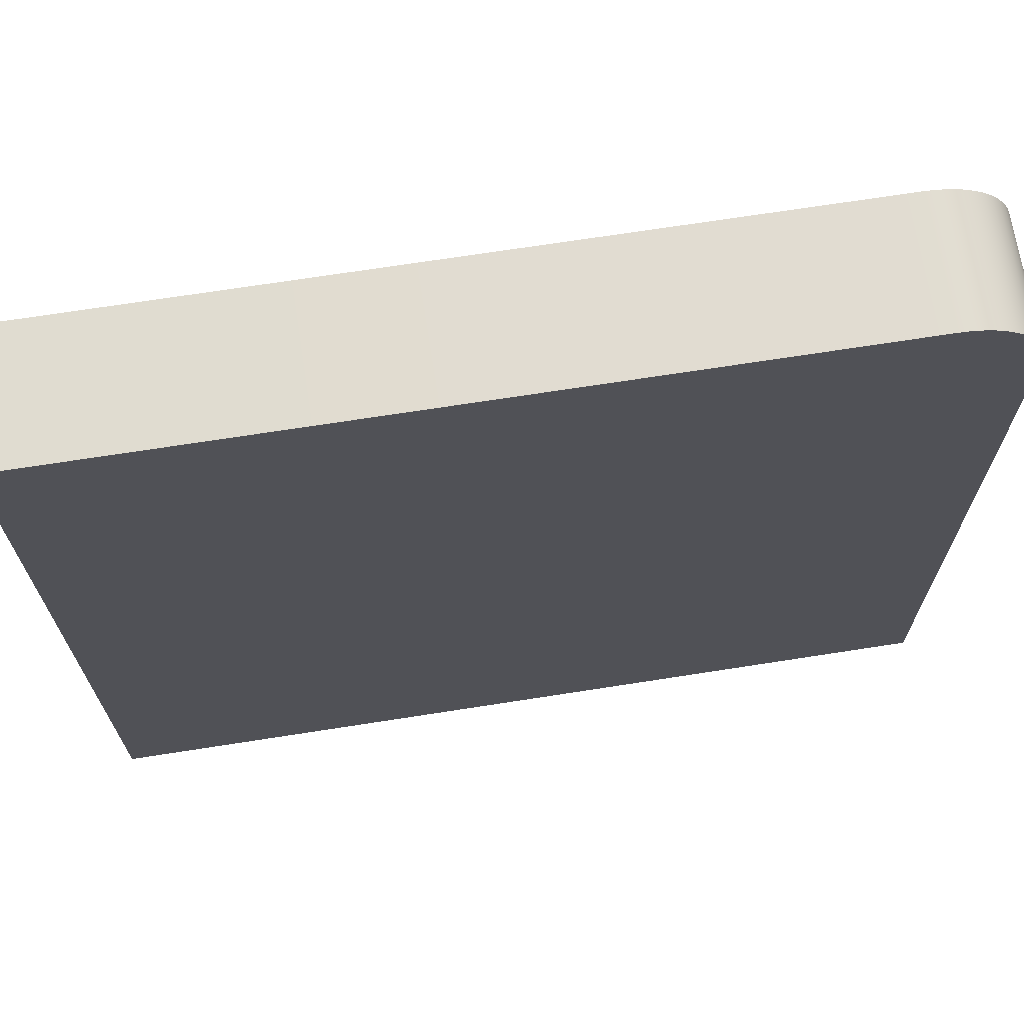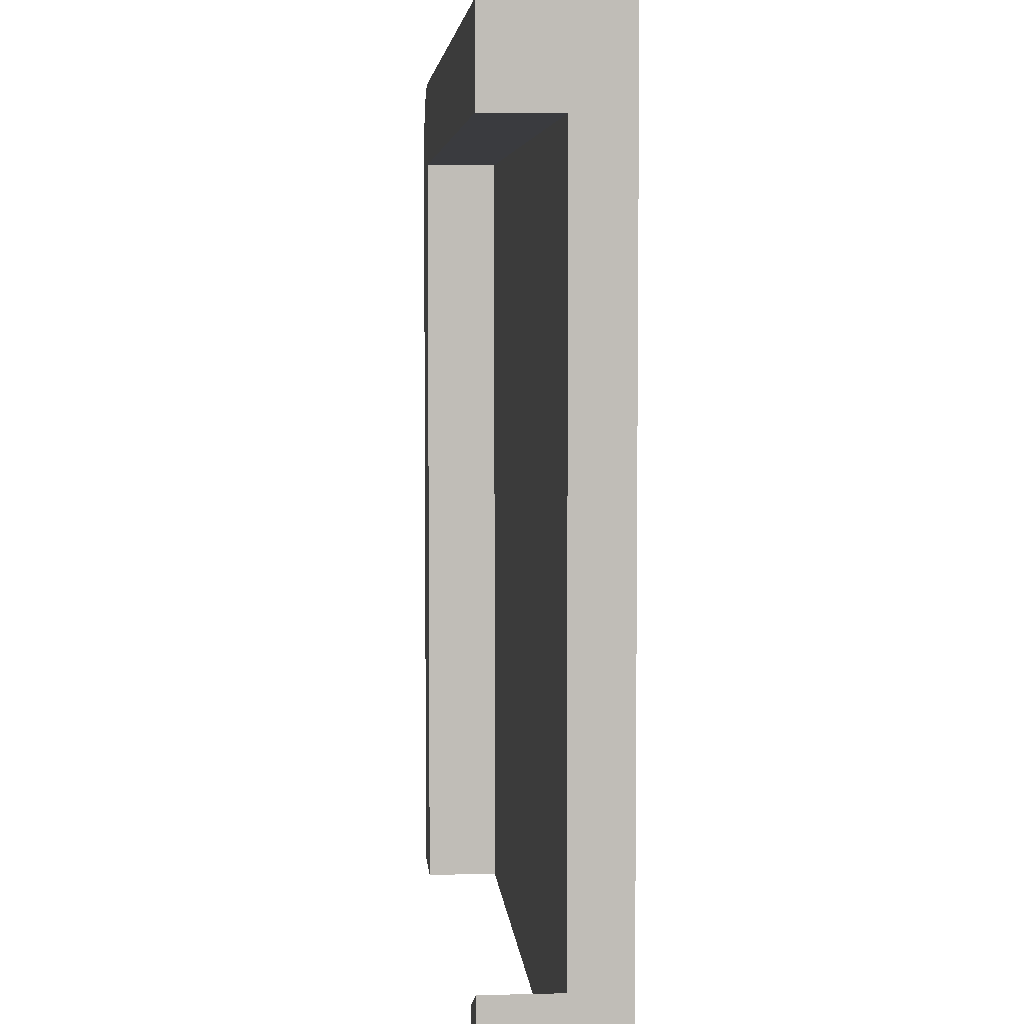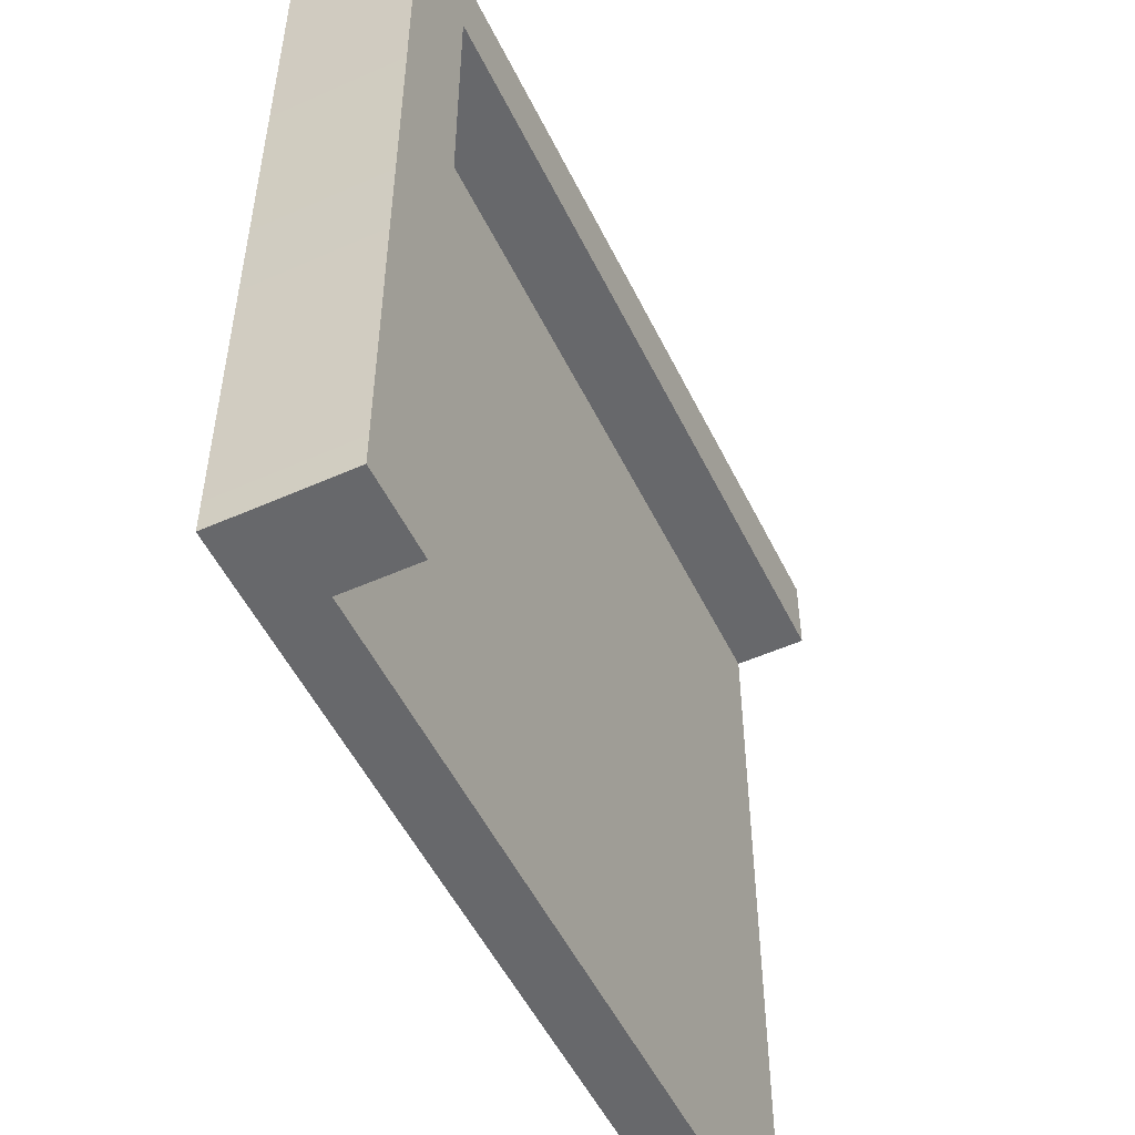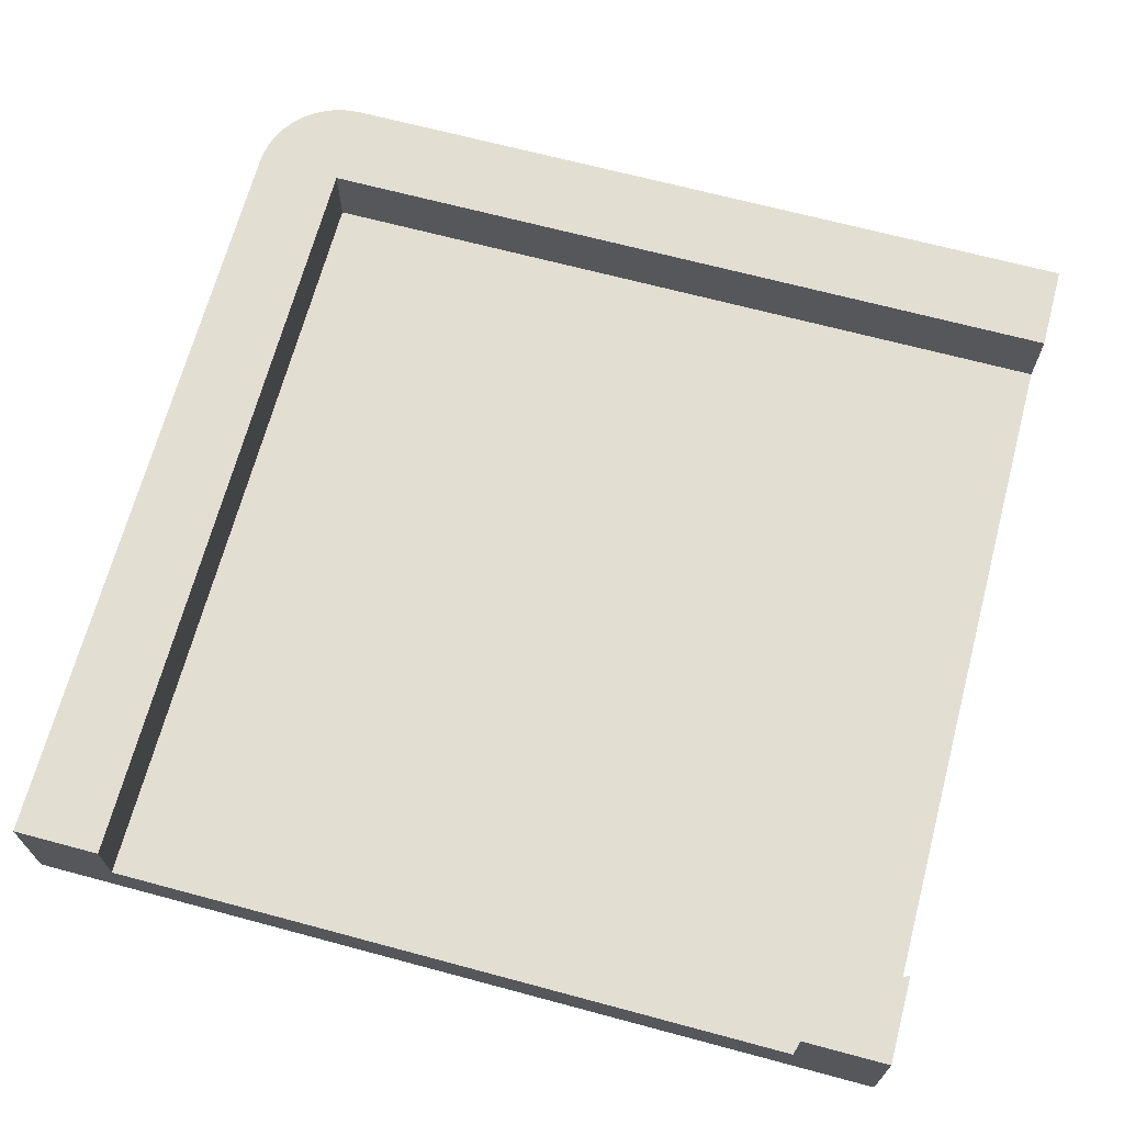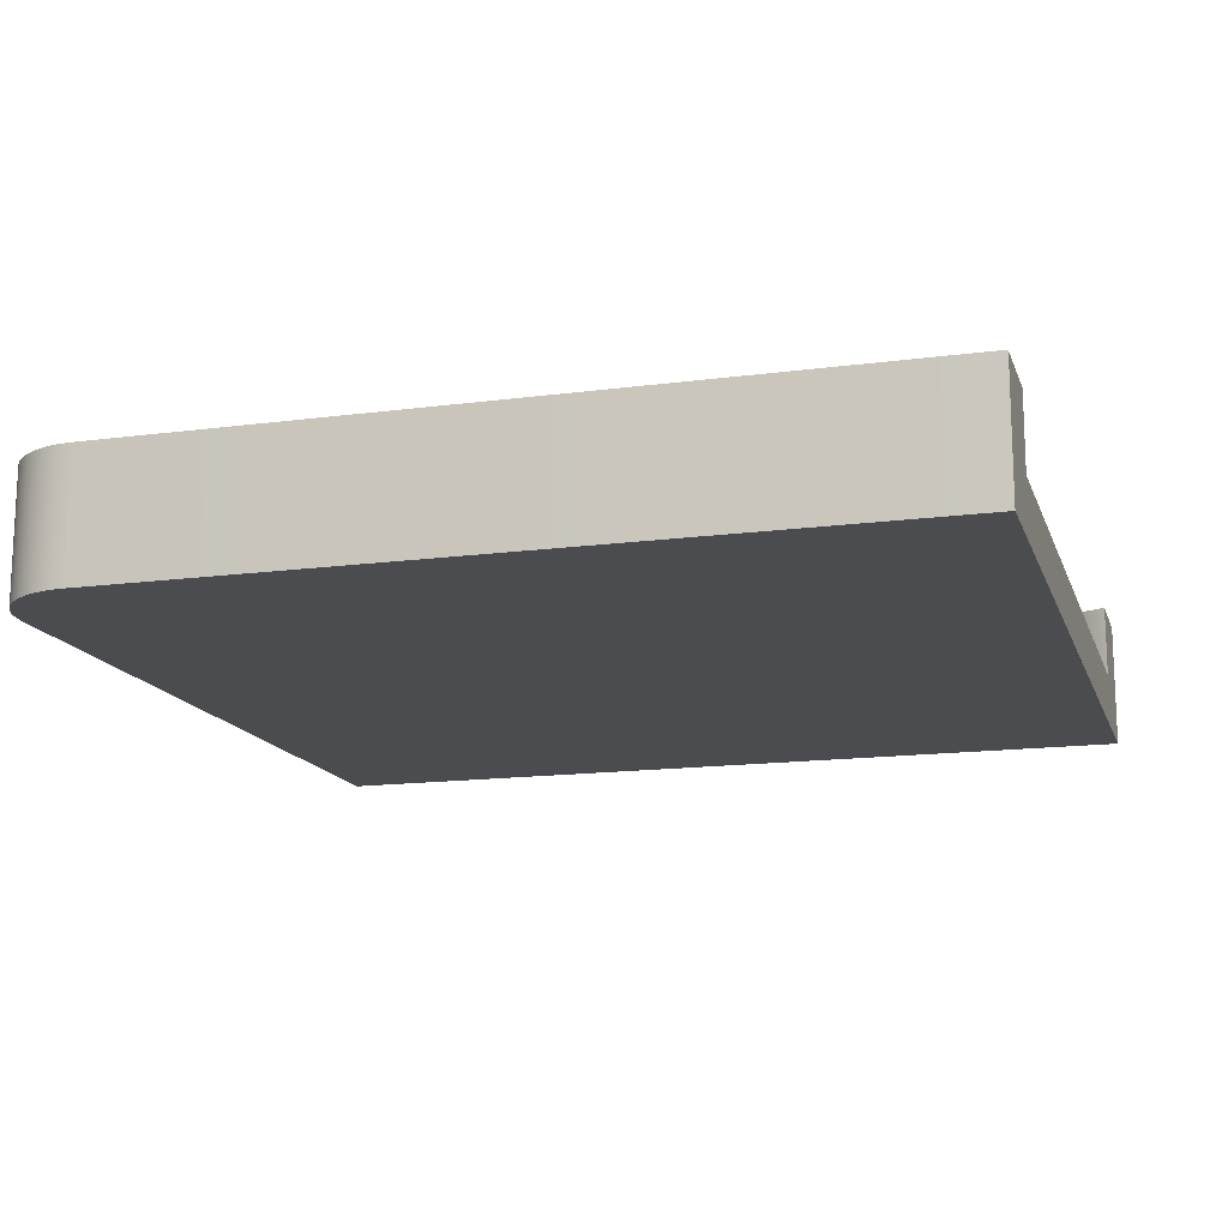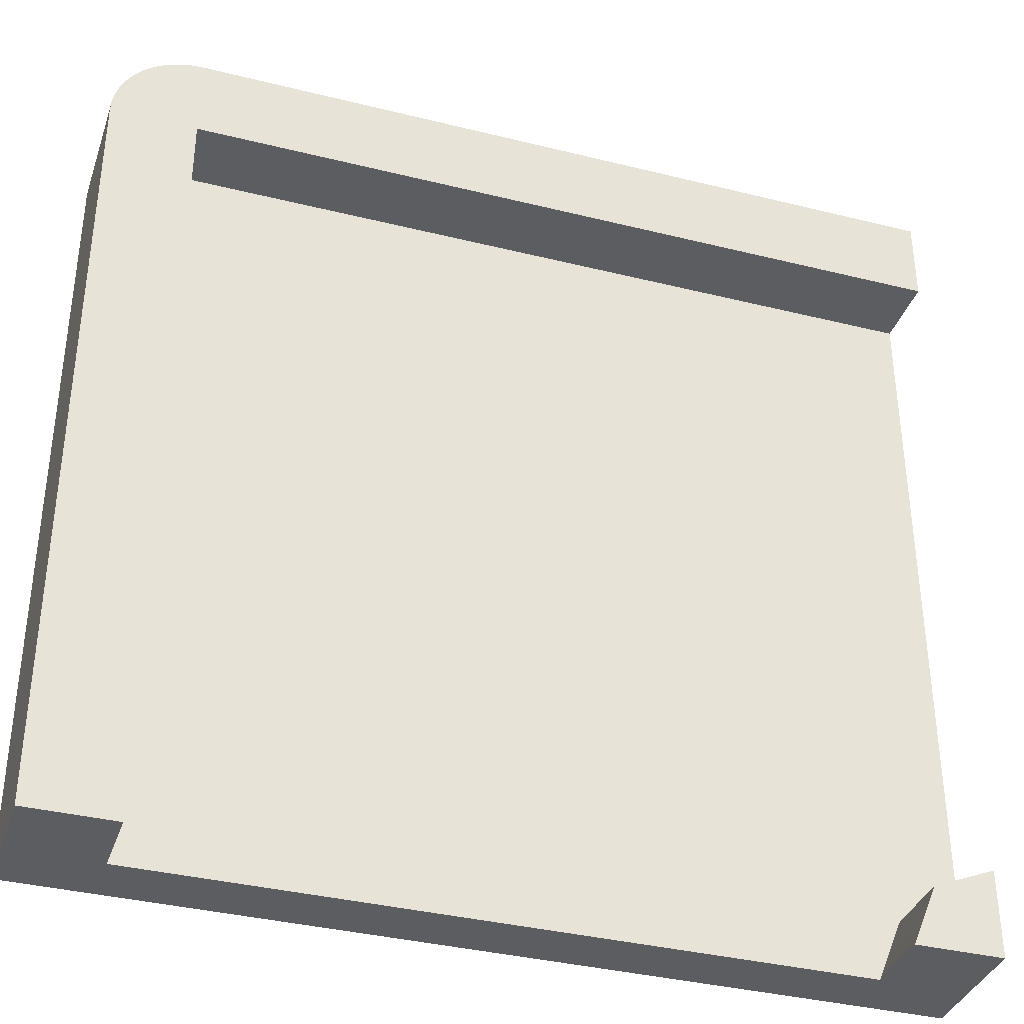
<metadata>
{"format":"obj","ext":"obj","renderer":"f3d","projection":"perspective","resolution":1024,"background":"white","views":[{"elev":69.7,"azim":-8.9,"up":"+Z"},{"elev":5.0,"azim":-94.6,"up":"+Z"},{"elev":-52.4,"azim":115.6,"up":"+Z"},{"elev":68.0,"azim":-165.0,"up":"+Y"},{"elev":-14.9,"azim":106.0,"up":"+Y"},{"elev":-36.7,"azim":162.1,"up":"+Z"}]}
</metadata>
<code>
g square-corner-a
v 0.4 0 0.5 1 1 1
v -0.5 0 0.5 1 1 1
v 0.4 0.1467 0.5 1 1 1
v -0.5 0.1467 0.5 1 1 1
v 0.5 0 -0.5 1 1 1
v -0.5 0 -0.5 1 1 1
v 0.5 0 0.4 1 1 1
v 0.4991 0 0.413 1 1 1
v 0.4965 0 0.4258 1 1 1
v 0.4923 0 0.4382 1 1 1
v 0.4866 0 0.45 1 1 1
v 0.4793 0 0.4608 1 1 1
v 0.4707 0 0.4707 1 1 1
v 0.4608 0 0.4793 1 1 1
v 0.45 0 0.4866 1 1 1
v 0.4382 0 0.4923 1 1 1
v 0.4258 0 0.4965 1 1 1
v 0.413 0 0.4991 1 1 1
v 0.5 0.1467 -0.5 1 1 1
v 0.5 0.1467 0.4 1 1 1
v -0.5 0.1467 0.4 1 1 1
v -0.5 0.06333 0.4 1 1 1
v -0.5 0.06333 -0.4 1 1 1
v -0.5 0.1467 -0.5 1 1 1
v -0.5 0.1467 -0.4 1 1 1
v -0.4 0.1467 -0.5 1 1 1
v -0.4 0.06333 -0.5 1 1 1
v 0.4 0.06333 -0.5 1 1 1
v 0.4 0.1467 -0.5 1 1 1
v 0.4991 0.1467 0.413 1 1 1
v 0.4965 0.1467 0.4258 1 1 1
v 0.4923 0.1467 0.4382 1 1 1
v 0.4866 0.1467 0.45 1 1 1
v 0.4793 0.1467 0.4608 1 1 1
v 0.4707 0.1467 0.4707 1 1 1
v 0.4608 0.1467 0.4793 1 1 1
v 0.45 0.1467 0.4866 1 1 1
v 0.4382 0.1467 0.4923 1 1 1
v 0.4258 0.1467 0.4965 1 1 1
v 0.413 0.1467 0.4991 1 1 1
v 0.4 0.1467 0.4 1 1 1
v 0.4 0.06333 0.4 1 1 1
v -0.4292 0.1467 -0.4292 1 1 1
v -0.4292 0.06333 -0.4292 1 1 1
v 0.4 0.06333 -0.5 1 1 1
v 0.4 0.06333 0.4 1 1 1
v -0.5 0.06333 -0.5 1 1 1
v -0.5 0.06333 0.4 1 1 1
f 3 2 1
f 2 3 4
f 7 6 5
f 6 7 8
f 6 8 9
f 6 9 10
f 6 10 11
f 6 11 12
f 6 12 13
f 6 13 14
f 6 14 15
f 6 15 16
f 6 16 17
f 6 17 18
f 6 18 1
f 6 1 2
f 20 5 19
f 5 20 7
f 21 2 4
f 22 2 21
f 23 2 22
f 23 6 2
f 6 23 24
f 25 24 23
f 27 24 26
f 27 6 24
f 6 27 5
f 28 5 27
f 5 28 19
f 19 28 29
f 30 7 20
f 7 30 8
f 31 8 30
f 8 31 9
f 32 9 31
f 9 32 10
f 33 10 32
f 10 33 11
f 34 11 33
f 11 34 12
f 35 12 34
f 12 35 13
f 35 14 13
f 14 35 36
f 36 15 14
f 15 36 37
f 37 16 15
f 16 37 38
f 38 17 16
f 17 38 39
f 39 18 17
f 18 39 40
f 40 1 18
f 1 40 3
f 29 20 19
f 20 29 30
f 30 29 31
f 31 29 32
f 32 29 33
f 33 29 34
f 34 29 35
f 35 29 36
f 36 29 37
f 37 29 38
f 38 29 39
f 39 29 40
f 40 29 41
f 40 41 3
f 3 41 21
f 3 21 4
f 42 29 28
f 29 42 41
f 21 42 22
f 42 21 41
f 24 43 26
f 43 24 25
f 43 23 44
f 23 43 25
f 43 27 26
f 27 43 44
f 47 46 45
f 46 47 48
g square-corner-a
f 3 2 1
f 2 3 4
f 7 6 5
f 6 7 8
f 6 8 9
f 6 9 10
f 6 10 11
f 6 11 12
f 6 12 13
f 6 13 14
f 6 14 15
f 6 15 16
f 6 16 17
f 6 17 18
f 6 18 1
f 6 1 2
f 20 5 19
f 5 20 7
f 21 2 4
f 22 2 21
f 23 2 22
f 23 6 2
f 6 23 24
f 25 24 23
f 27 24 26
f 27 6 24
f 6 27 5
f 28 5 27
f 5 28 19
f 19 28 29
f 30 7 20
f 7 30 8
f 31 8 30
f 8 31 9
f 32 9 31
f 9 32 10
f 33 10 32
f 10 33 11
f 34 11 33
f 11 34 12
f 35 12 34
f 12 35 13
f 35 14 13
f 14 35 36
f 36 15 14
f 15 36 37
f 37 16 15
f 16 37 38
f 38 17 16
f 17 38 39
f 39 18 17
f 18 39 40
f 40 1 18
f 1 40 3
f 29 20 19
f 20 29 30
f 30 29 31
f 31 29 32
f 32 29 33
f 33 29 34
f 34 29 35
f 35 29 36
f 36 29 37
f 37 29 38
f 38 29 39
f 39 29 40
f 40 29 41
f 40 41 3
f 3 41 21
f 3 21 4
f 42 29 28
f 29 42 41
f 21 42 22
f 42 21 41
f 24 43 26
f 43 24 25
f 43 23 44
f 23 43 25
f 43 27 26
f 27 43 44
f 47 46 45
f 46 47 48

</code>
